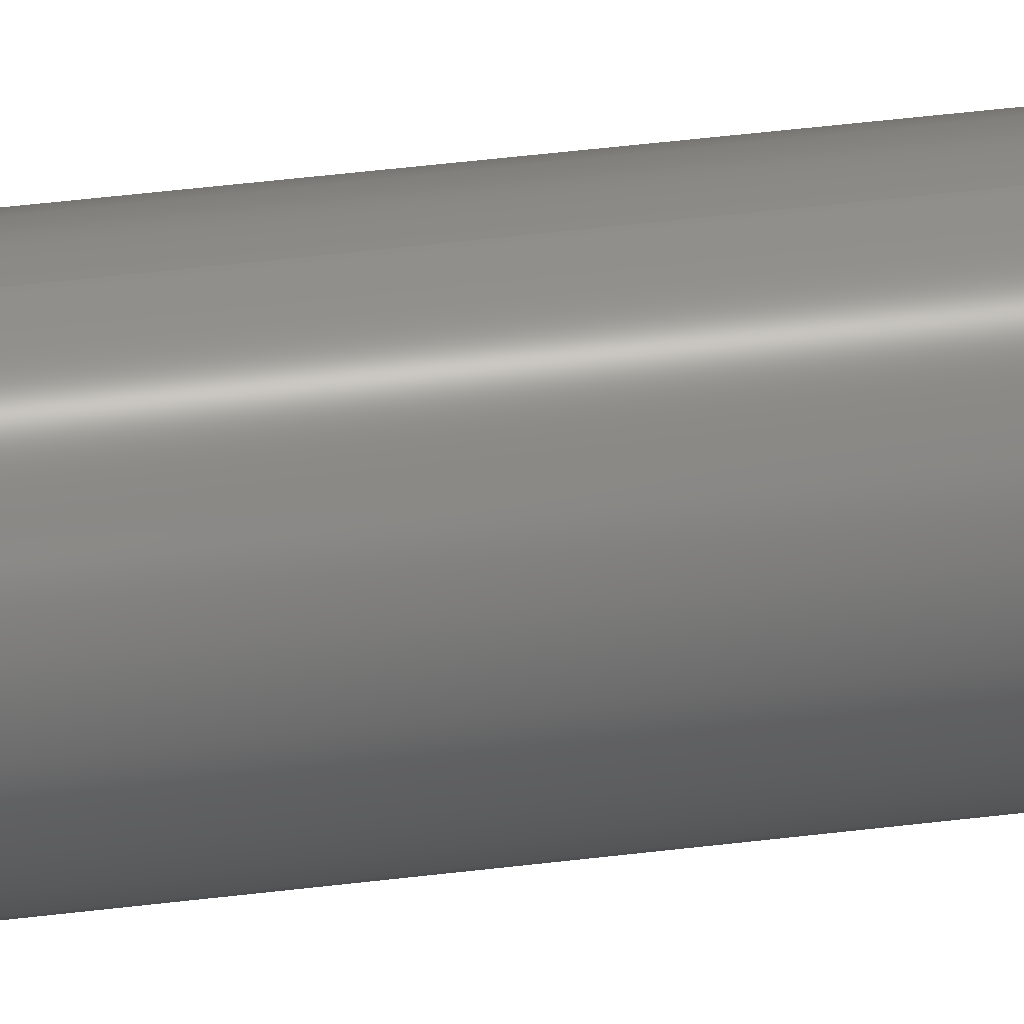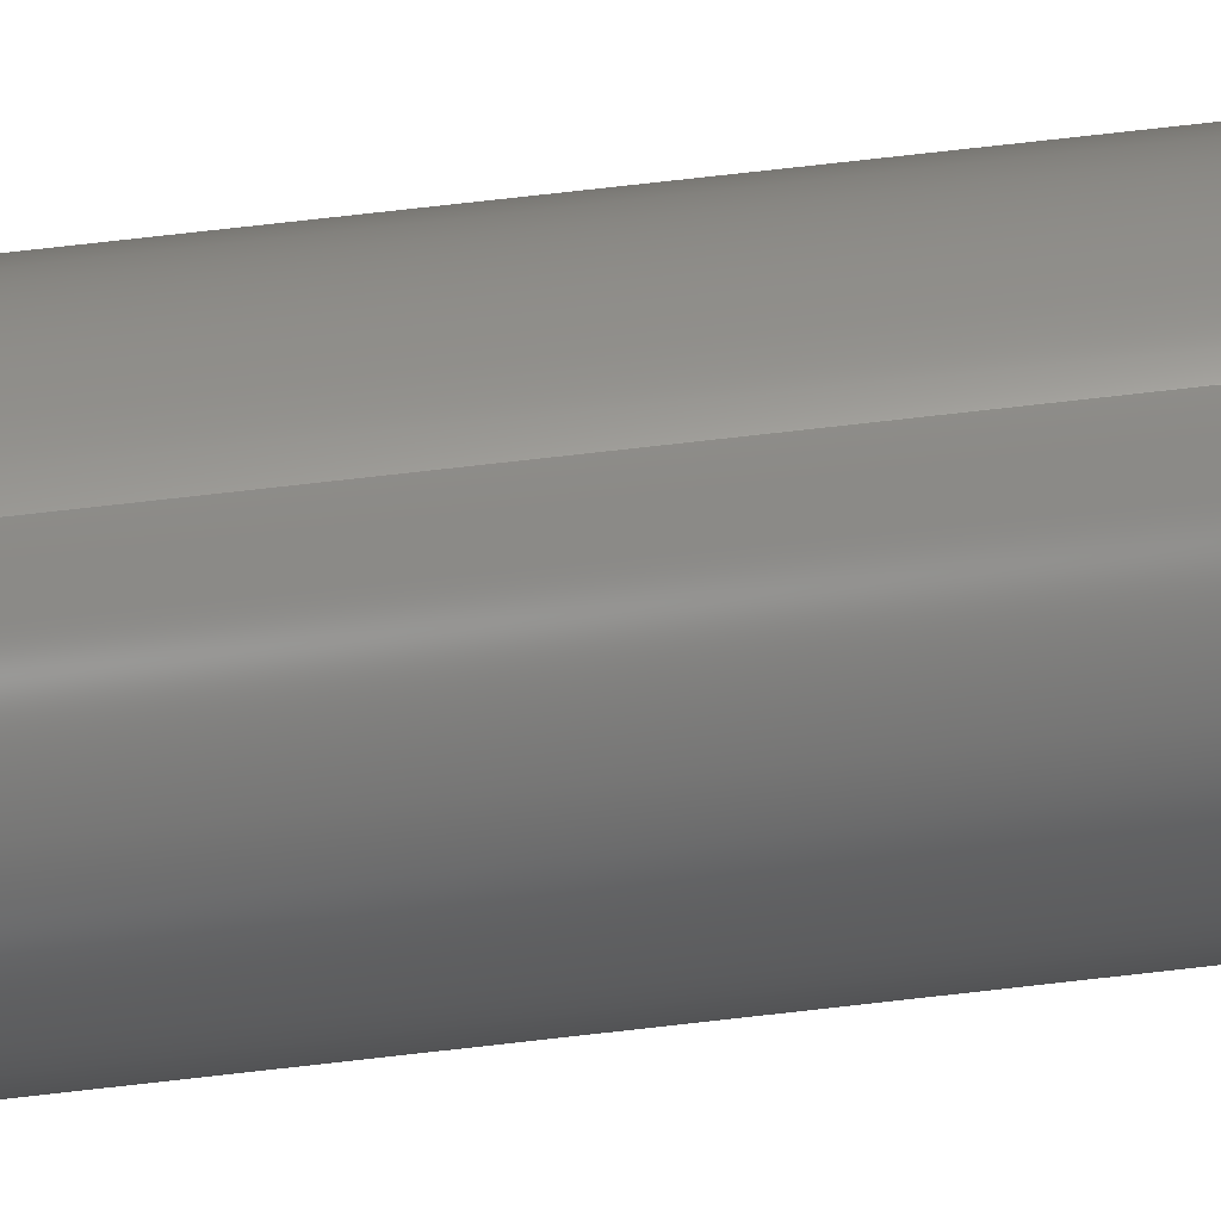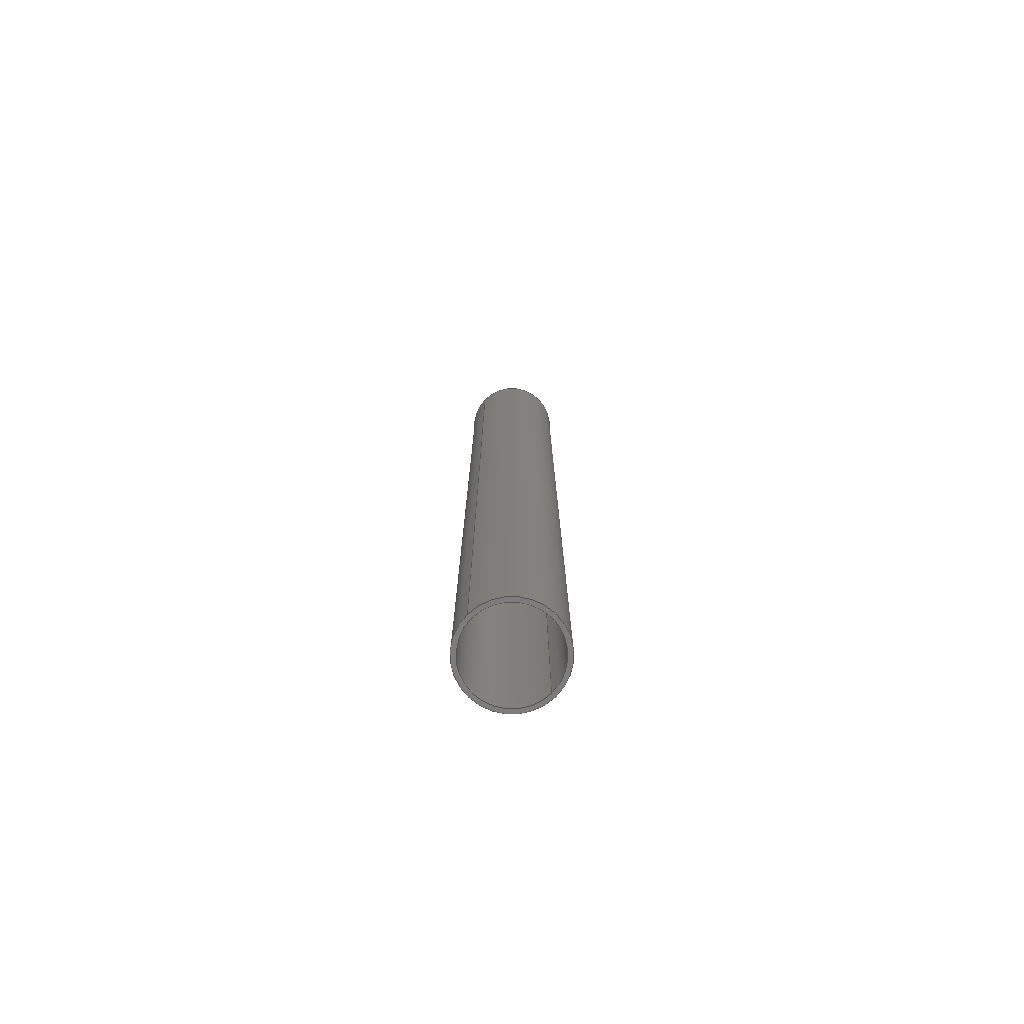
<metadata>
{"format":"step","ext":"step","renderer":"f3d","projection":"perspective","resolution":1024,"background":"white","views":[{"elev":40.0,"azim":81.0,"up":"+Z"},{"elev":68.3,"azim":83.3,"up":"+Z"},{"elev":-76.0,"azim":-134.6,"up":"+Y"}]}
</metadata>
<code>
ISO-10303-21;
DATA;
#1 = CC_DESIGN_APPROVAL ( #246, ( #104 ) ) ;
#2 = APPROVAL_STATUS ( 'not_yet_approved' ) ;
#3 = LENGTH_MEASURE_WITH_UNIT ( LENGTH_MEASURE( 0.0254 ), #77 );
#4 = APPROVAL_ROLE ( '' ) ;
#5 = EDGE_CURVE ( 'NONE', #133, #175, #114, .T. ) ;
#6 = APPROVAL_PERSON_ORGANIZATION ( #221, #246, #4 ) ;
#7 = CARTESIAN_POINT ( 'NONE',  ( 0, 0, -0.2843 ) ) ;
#8 = DIRECTION ( 'NONE',  ( 0, 0, -1 ) ) ;
#9 = DIRECTION ( 'NONE',  ( -0, -1, -0 ) ) ;
#10 = CC_DESIGN_PERSON_AND_ORGANIZATION_ASSIGNMENT ( #189, #241, ( #235 ) ) ;
#11 = CC_DESIGN_SECURITY_CLASSIFICATION ( #104, ( #34 ) ) ;
#12 = EDGE_CURVE ( 'NONE', #152, #123, #211, .T. ) ;
#13 = COORDINATED_UNIVERSAL_TIME_OFFSET ( 6, 0, .BEHIND. ) ;
#14 = LOCAL_TIME ( 15, 58, 39, #214 ) ;
#15 = SHAPE_DEFINITION_REPRESENTATION ( #230, #177 ) ;
#16 = ORGANIZATION ( 'UNSPECIFIED', 'UNSPECIFIED', '' ) ;
#17 = DIRECTION ( 'NONE',  ( 0, 0, -1 ) ) ;
#18 = LINE ( 'NONE', #110, #29 ) ;
#19 = PERSON_AND_ORGANIZATION_ROLE ( 'creator' ) ;
#20 = APPLICATION_CONTEXT ( 'configuration controlled 3d designs of mechanical parts and assemblies' ) ;
#21 = PERSON_AND_ORGANIZATION_ROLE ( 'classification_officer' ) ;
#22 = CC_DESIGN_DATE_AND_TIME_ASSIGNMENT ( #54, #92, ( #235 ) ) ;
#23 = DIRECTION ( 'NONE',  ( 0, 0, 1 ) ) ;
#24 = DATE_AND_TIME ( #150, #171 ) ;
#25 = PRODUCT_RELATED_PRODUCT_CATEGORY ( 'detail', '', ( #27 ) ) ;
#26 = CARTESIAN_POINT ( 'NONE',  ( 0, 6, 0 ) ) ;
#27 = PRODUCT ( '635268', '635268', '', ( #105 ) ) ;
#28 = FACE_OUTER_BOUND ( 'NONE', #156, .T. ) ;
#29 = VECTOR ( 'NONE', #188, 39.37 ) ;
#30 = CARTESIAN_POINT ( 'NONE',  ( 0, 6, 0 ) ) ;
#31 = DIMENSIONAL_EXPONENTS ( 1, 0, 0, 0, 0, 0, 0 ) ;
#32 = CYLINDRICAL_SURFACE ( 'NONE', #204, 0.3124 ) ;
#33 = AXIS2_PLACEMENT_3D ( 'NONE', #168, #143, #46 ) ;
#34 = PRODUCT_DEFINITION_FORMATION_WITH_SPECIFIED_SOURCE ( 'ANY', '', #27, .NOT_KNOWN. ) ;
#35 = AXIS2_PLACEMENT_3D ( 'NONE', #58, #109, #23 ) ;
#36 = CARTESIAN_POINT ( 'NONE',  ( 0, 0, 0 ) ) ;
#37 =( NAMED_UNIT ( * ) PLANE_ANGLE_UNIT ( ) SI_UNIT ( $, .RADIAN. ) );
#38 = PERSON_AND_ORGANIZATION ( #234, #16 ) ;
#39 = CARTESIAN_POINT ( 'NONE',  ( 0, 6, 0 ) ) ;
#40 = DIRECTION ( 'NONE',  ( 0, 0, -1 ) ) ;
#41 = FACE_OUTER_BOUND ( 'NONE', #148, .T. ) ;
#42 = FACE_BOUND ( 'NONE', #240, .T. ) ;
#43 = VECTOR ( 'NONE', #48, 39.37 ) ;
#44 = DIRECTION ( 'NONE',  ( 0, 0, 1 ) ) ;
#45 = LOCAL_TIME ( 15, 58, 39, #74 ) ;
#46 = DIRECTION ( 'NONE',  ( 0, 0, 1 ) ) ;
#47 = ADVANCED_FACE ( 'NONE', ( #113, #116 ), #67, .T. ) ;
#48 = DIRECTION ( 'NONE',  ( -0, -1, -0 ) ) ;
#49 = AXIS2_PLACEMENT_3D ( 'NONE', #39, #64, #159 ) ;
#50 = DIRECTION ( 'NONE',  ( -0, -1, -0 ) ) ;
#51 = APPROVAL ( #251, 'UNSPECIFIED' ) ;
#52 = DIRECTION ( 'NONE',  ( 0, 1, 0 ) ) ;
#53 = CYLINDRICAL_SURFACE ( 'NONE', #173, 0.2843 ) ;
#54 = DATE_AND_TIME ( #178, #14 ) ;
#55 = LINE ( 'NONE', #233, #60 ) ;
#56 = DIRECTION ( 'NONE',  ( 0, 0, 1 ) ) ;
#57 = CARTESIAN_POINT ( 'NONE',  ( 0, 6, 0 ) ) ;
#58 = CARTESIAN_POINT ( 'NONE',  ( 0, 0, 0 ) ) ;
#59 = CARTESIAN_POINT ( 'NONE',  ( 3.482e-17, 0, 0.2843 ) ) ;
#60 = VECTOR ( 'NONE', #146, 39.37 ) ;
#61 = DIRECTION ( 'NONE',  ( 0, 1, 0 ) ) ;
#62 = AXIS2_PLACEMENT_3D ( 'NONE', #26, #229, #193 ) ;
#63 = CC_DESIGN_APPROVAL ( #51, ( #34 ) ) ;
#64 = DIRECTION ( 'NONE',  ( 0, 1, 0 ) ) ;
#65 = PERSON_AND_ORGANIZATION ( #234, #16 ) ;
#66 = LOCAL_TIME ( 15, 58, 39, #13 ) ;
#67 = PLANE ( 'NONE',  #49 ) ;
#68 = PERSON_AND_ORGANIZATION ( #234, #16 ) ;
#69 = CIRCLE ( 'NONE', #154, 0.3124 ) ;
#70 = APPROVAL_PERSON_ORGANIZATION ( #38, #243, #97 ) ;
#71 = ADVANCED_FACE ( 'NONE', ( #99 ), #89, .T. ) ;
#72 = LINE ( 'NONE', #155, #43 ) ;
#73 = COORDINATED_UNIVERSAL_TIME_OFFSET ( 6, 0, .BEHIND. ) ;
#74 = COORDINATED_UNIVERSAL_TIME_OFFSET ( 6, 0, .BEHIND. ) ;
#75 = AXIS2_PLACEMENT_3D ( 'NONE', #244, #50, #40 ) ;
#76 = CC_DESIGN_PERSON_AND_ORGANIZATION_ASSIGNMENT ( #227, #19, ( #34 ) ) ;
#77 =( LENGTH_UNIT ( ) NAMED_UNIT ( * ) SI_UNIT ( $, .METRE. ) );
#78 = CIRCLE ( 'NONE', #127, 0.2843 ) ;
#79 = CYLINDRICAL_SURFACE ( 'NONE', #102, 0.2843 ) ;
#80 = DIRECTION ( 'NONE',  ( 1, 0, 0 ) ) ;
#81 = CIRCLE ( 'NONE', #84, 0.3124 ) ;
#82 = CARTESIAN_POINT ( 'NONE',  ( 3.482e-17, 6, 0.2843 ) ) ;
#83 = CARTESIAN_POINT ( 'NONE',  ( 0, 6, -0.3124 ) ) ;
#84 = AXIS2_PLACEMENT_3D ( 'NONE', #163, #205, #209 ) ;
#85 = FACE_OUTER_BOUND ( 'NONE', #132, .T. ) ;
#86 = CIRCLE ( 'NONE', #115, 0.2843 ) ;
#87 = CC_DESIGN_PERSON_AND_ORGANIZATION_ASSIGNMENT ( #111, #169, ( #34 ) ) ;
#88 = FACE_OUTER_BOUND ( 'NONE', #170, .T. ) ;
#89 = CYLINDRICAL_SURFACE ( 'NONE', #75, 0.3124 ) ;
#90 = CIRCLE ( 'NONE', #33, 0.3124 ) ;
#91 = EDGE_CURVE ( 'NONE', #145, #126, #98, .T. ) ;
#92 = DATE_TIME_ROLE ( 'creation_date' ) ;
#93 = AXIS2_PLACEMENT_3D ( 'NONE', #30, #52, #44 ) ;
#94 = CIRCLE ( 'NONE', #62, 0.3124 ) ;
#95 = VECTOR ( 'NONE', #9, 39.37 ) ;
#96 = APPLICATION_PROTOCOL_DEFINITION ( 'international standard', 'config_control_design', 1994, #20 ) ;
#97 = APPROVAL_ROLE ( '' ) ;
#98 = LINE ( 'NONE', #184, #95 ) ;
#99 = FACE_OUTER_BOUND ( 'NONE', #195, .T. ) ;
#100 = COORDINATED_UNIVERSAL_TIME_OFFSET ( 6, 0, .BEHIND. ) ;
#101 = UNCERTAINTY_MEASURE_WITH_UNIT (LENGTH_MEASURE( 1e-05 ), #120, 'distance_accuracy_value', 'NONE');
#102 = AXIS2_PLACEMENT_3D ( 'NONE', #57, #215, #8 ) ;
#103 = SECURITY_CLASSIFICATION_LEVEL ( 'unclassified' ) ;
#104 = SECURITY_CLASSIFICATION ( '', '', #103 ) ;
#105 = MECHANICAL_CONTEXT ( 'NONE', #20, 'mechanical' ) ;
#106 = ORIENTED_EDGE ( 'NONE', *, *, #5, .T. ) ;
#107 = APPROVAL_DATE_TIME ( #128, #243 ) ;
#108 = ORIENTED_EDGE ( 'NONE', *, *, #250, .T. ) ;
#109 = DIRECTION ( 'NONE',  ( 0, 1, 0 ) ) ;
#110 = CARTESIAN_POINT ( 'NONE',  ( 0, 6, -0.2843 ) ) ;
#111 = PERSON_AND_ORGANIZATION ( #234, #16 ) ;
#112 = EDGE_CURVE ( 'NONE', #140, #145, #94, .T. ) ;
#113 = FACE_OUTER_BOUND ( 'NONE', #167, .T. ) ;
#114 = CIRCLE ( 'NONE', #35, 0.2843 ) ;
#115 = AXIS2_PLACEMENT_3D ( 'NONE', #181, #186, #212 ) ;
#116 = FACE_BOUND ( 'NONE', #151, .T. ) ;
#117 = PLANE ( 'NONE',  #219 ) ;
#118 = ADVANCED_FACE ( 'NONE', ( #88 ), #79, .F. ) ;
#119 = ORIENTED_EDGE ( 'NONE', *, *, #216, .T. ) ;
#120 =( CONVERSION_BASED_UNIT ( 'INCH', #3 ) LENGTH_UNIT ( ) NAMED_UNIT ( #31 ) );
#121 = DIRECTION ( 'NONE',  ( 0, 0, -1 ) ) ;
#122 = EDGE_CURVE ( 'NONE', #196, #126, #81, .T. ) ;
#123 = VERTEX_POINT ( 'NONE', #172 ) ;
#124 = CARTESIAN_POINT ( 'NONE',  ( 0, 0, 0 ) ) ;
#125 = CARTESIAN_POINT ( 'NONE',  ( 0, 0, 0 ) ) ;
#126 = VERTEX_POINT ( 'NONE', #247 ) ;
#127 = AXIS2_PLACEMENT_3D ( 'NONE', #192, #225, #158 ) ;
#128 = DATE_AND_TIME ( #200, #45 ) ;
#129 = ORIENTED_EDGE ( 'NONE', *, *, #238, .F. ) ;
#130 = ORIENTED_EDGE ( 'NONE', *, *, #250, .F. ) ;
#131 = ORIENTED_EDGE ( 'NONE', *, *, #238, .T. ) ;
#132 = EDGE_LOOP ( 'NONE', ( #183, #213, #108, #176 ) ) ;
#133 = VERTEX_POINT ( 'NONE', #7 ) ;
#134 = EDGE_CURVE ( 'NONE', #145, #140, #90, .T. ) ;
#135 = APPLICATION_CONTEXT ( 'configuration controlled 3d designs of mechanical parts and assemblies' ) ;
#136 = PERSON_AND_ORGANIZATION_ROLE ( 'design_owner' ) ;
#137 = ORIENTED_EDGE ( 'NONE', *, *, #5, .F. ) ;
#138 = DIRECTION ( 'NONE',  ( 0, 1, 0 ) ) ;
#139 = APPROVAL_DATE_TIME ( #162, #51 ) ;
#140 = VERTEX_POINT ( 'NONE', #83 ) ;
#141 =( GEOMETRIC_REPRESENTATION_CONTEXT ( 3 ) GLOBAL_UNCERTAINTY_ASSIGNED_CONTEXT ( ( #101 ) ) GLOBAL_UNIT_ASSIGNED_CONTEXT ( ( #120, #37, #206 ) ) REPRESENTATION_CONTEXT ( 'NONE', 'WORKASPACE' ) );
#142 = CARTESIAN_POINT ( 'NONE',  ( 0, 6, 0 ) ) ;
#143 = DIRECTION ( 'NONE',  ( 0, 1, 0 ) ) ;
#144 = ORIENTED_EDGE ( 'NONE', *, *, #180, .T. ) ;
#145 = VERTEX_POINT ( 'NONE', #161 ) ;
#146 = DIRECTION ( 'NONE',  ( -0, -1, -0 ) ) ;
#147 = CARTESIAN_POINT ( 'NONE',  ( 0, 6, 0 ) ) ;
#148 = EDGE_LOOP ( 'NONE', ( #160, #179, #131, #202 ) ) ;
#149 = MANIFOLD_SOLID_BREP ( 'Boss-Extrude1', #239 ) ;
#150 = CALENDAR_DATE ( 2014, 23, 7 ) ;
#151 = EDGE_LOOP ( 'NONE', ( #166, #157 ) ) ;
#152 = VERTEX_POINT ( 'NONE', #82 ) ;
#153 = ORIENTED_EDGE ( 'NONE', *, *, #122, .F. ) ;
#154 = AXIS2_PLACEMENT_3D ( 'NONE', #125, #138, #56 ) ;
#155 = CARTESIAN_POINT ( 'NONE',  ( 3.482e-17, 6, 0.2843 ) ) ;
#156 = EDGE_LOOP ( 'NONE', ( #153, #194 ) ) ;
#157 = ORIENTED_EDGE ( 'NONE', *, *, #12, .F. ) ;
#158 = DIRECTION ( 'NONE',  ( 0, 0, 1 ) ) ;
#159 = DIRECTION ( 'NONE',  ( 0, -0, 1 ) ) ;
#160 = ORIENTED_EDGE ( 'NONE', *, *, #91, .F. ) ;
#161 = CARTESIAN_POINT ( 'NONE',  ( 3.825e-17, 6, 0.3124 ) ) ;
#162 = DATE_AND_TIME ( #191, #66 ) ;
#163 = CARTESIAN_POINT ( 'NONE',  ( 0, 0, 0 ) ) ;
#164 = EDGE_CURVE ( 'NONE', #175, #133, #86, .T. ) ;
#165 = CARTESIAN_POINT ( 'NONE',  ( 0, 0, -0.3124 ) ) ;
#166 = ORIENTED_EDGE ( 'NONE', *, *, #180, .F. ) ;
#167 = EDGE_LOOP ( 'NONE', ( #199, #248 ) ) ;
#168 = CARTESIAN_POINT ( 'NONE',  ( 0, 6, 0 ) ) ;
#169 = PERSON_AND_ORGANIZATION_ROLE ( 'design_supplier' ) ;
#170 = EDGE_LOOP ( 'NONE', ( #144, #119, #137, #130 ) ) ;
#171 = LOCAL_TIME ( 15, 58, 39, #73 ) ;
#172 = CARTESIAN_POINT ( 'NONE',  ( 0, 6, -0.2843 ) ) ;
#173 = AXIS2_PLACEMENT_3D ( 'NONE', #142, #245, #121 ) ;
#174 = ORIENTED_EDGE ( 'NONE', *, *, #91, .T. ) ;
#175 = VERTEX_POINT ( 'NONE', #59 ) ;
#176 = ORIENTED_EDGE ( 'NONE', *, *, #164, .F. ) ;
#177 = ADVANCED_BREP_SHAPE_REPRESENTATION ( '635268', ( #149, #210 ), #141 ) ;
#178 = CALENDAR_DATE ( 2014, 23, 7 ) ;
#179 = ORIENTED_EDGE ( 'NONE', *, *, #112, .F. ) ;
#180 = EDGE_CURVE ( 'NONE', #123, #152, #78, .T. ) ;
#181 = CARTESIAN_POINT ( 'NONE',  ( 0, 0, 0 ) ) ;
#182 = DIRECTION ( 'NONE',  ( 0, 0, 1 ) ) ;
#183 = ORIENTED_EDGE ( 'NONE', *, *, #216, .F. ) ;
#184 = CARTESIAN_POINT ( 'NONE',  ( 3.825e-17, 6, 0.3124 ) ) ;
#185 = CALENDAR_DATE ( 2014, 23, 7 ) ;
#186 = DIRECTION ( 'NONE',  ( 0, 1, 0 ) ) ;
#187 = APPROVAL_STATUS ( 'not_yet_approved' ) ;
#188 = DIRECTION ( 'NONE',  ( -0, -1, -0 ) ) ;
#189 = PERSON_AND_ORGANIZATION ( #234, #16 ) ;
#190 = ORIENTED_EDGE ( 'NONE', *, *, #134, .F. ) ;
#191 = CALENDAR_DATE ( 2014, 23, 7 ) ;
#192 = CARTESIAN_POINT ( 'NONE',  ( 0, 6, 0 ) ) ;
#193 = DIRECTION ( 'NONE',  ( 0, 0, 1 ) ) ;
#194 = ORIENTED_EDGE ( 'NONE', *, *, #201, .F. ) ;
#195 = EDGE_LOOP ( 'NONE', ( #190, #174, #198, #129 ) ) ;
#196 = VERTEX_POINT ( 'NONE', #165 ) ;
#197 = ADVANCED_FACE ( 'NONE', ( #85 ), #53, .F. ) ;
#198 = ORIENTED_EDGE ( 'NONE', *, *, #201, .T. ) ;
#199 = ORIENTED_EDGE ( 'NONE', *, *, #112, .T. ) ;
#200 = CALENDAR_DATE ( 2014, 23, 7 ) ;
#201 = EDGE_CURVE ( 'NONE', #126, #196, #69, .T. ) ;
#202 = ORIENTED_EDGE ( 'NONE', *, *, #122, .T. ) ;
#203 = DATE_AND_TIME ( #185, #220 ) ;
#204 = AXIS2_PLACEMENT_3D ( 'NONE', #147, #217, #17 ) ;
#205 = DIRECTION ( 'NONE',  ( 0, 1, 0 ) ) ;
#206 =( NAMED_UNIT ( * ) SI_UNIT ( $, .STERADIAN. ) SOLID_ANGLE_UNIT ( ) );
#207 = ORIENTED_EDGE ( 'NONE', *, *, #164, .T. ) ;
#208 = DATE_TIME_ROLE ( 'classification_date' ) ;
#209 = DIRECTION ( 'NONE',  ( 0, 0, 1 ) ) ;
#210 = AXIS2_PLACEMENT_3D ( 'NONE', #124, #182, #80 ) ;
#211 = CIRCLE ( 'NONE', #93, 0.2843 ) ;
#212 = DIRECTION ( 'NONE',  ( 0, 0, 1 ) ) ;
#213 = ORIENTED_EDGE ( 'NONE', *, *, #12, .T. ) ;
#214 = COORDINATED_UNIVERSAL_TIME_OFFSET ( 6, 0, .BEHIND. ) ;
#215 = DIRECTION ( 'NONE',  ( -0, -1, -0 ) ) ;
#216 = EDGE_CURVE ( 'NONE', #152, #175, #72, .T. ) ;
#217 = DIRECTION ( 'NONE',  ( -0, -1, -0 ) ) ;
#218 = ADVANCED_FACE ( 'NONE', ( #41 ), #32, .T. ) ;
#219 = AXIS2_PLACEMENT_3D ( 'NONE', #36, #61, #249 ) ;
#220 = LOCAL_TIME ( 15, 58, 39, #100 ) ;
#221 = PERSON_AND_ORGANIZATION ( #234, #16 ) ;
#222 = DESIGN_CONTEXT ( 'detailed design', #135, 'design' ) ;
#223 = CC_DESIGN_PERSON_AND_ORGANIZATION_ASSIGNMENT ( #65, #136, ( #27 ) ) ;
#224 = CC_DESIGN_PERSON_AND_ORGANIZATION_ASSIGNMENT ( #68, #21, ( #104 ) ) ;
#225 = DIRECTION ( 'NONE',  ( 0, 1, 0 ) ) ;
#226 = PERSON_AND_ORGANIZATION ( #234, #16 ) ;
#227 = PERSON_AND_ORGANIZATION ( #234, #16 ) ;
#228 = APPROVAL_ROLE ( '' ) ;
#229 = DIRECTION ( 'NONE',  ( 0, 1, 0 ) ) ;
#230 = PRODUCT_DEFINITION_SHAPE ( 'NONE', 'NONE',  #235 ) ;
#231 = APPLICATION_PROTOCOL_DEFINITION ( 'international standard', 'config_control_design', 1994, #135 ) ;
#232 = APPROVAL_PERSON_ORGANIZATION ( #226, #51, #228 ) ;
#233 = CARTESIAN_POINT ( 'NONE',  ( 0, 6, -0.3124 ) ) ;
#234 = PERSON ( 'UNSPECIFIED', 'UNSPECIFIED', 'UNSPECIFIED', ('UNSPECIFIED'), ('UNSPECIFIED'), ('UNSPECIFIED') ) ;
#235 = PRODUCT_DEFINITION ( 'UNKNOWN', '', #34, #222 ) ;
#236 = APPROVAL_DATE_TIME ( #24, #246 ) ;
#237 = CC_DESIGN_DATE_AND_TIME_ASSIGNMENT ( #203, #208, ( #104 ) ) ;
#238 = EDGE_CURVE ( 'NONE', #140, #196, #55, .T. ) ;
#239 = CLOSED_SHELL ( 'NONE', ( #118, #71, #47, #242, #218, #197 ) ) ;
#240 = EDGE_LOOP ( 'NONE', ( #106, #207 ) ) ;
#241 = PERSON_AND_ORGANIZATION_ROLE ( 'creator' ) ;
#242 = ADVANCED_FACE ( 'NONE', ( #28, #42 ), #117, .F. ) ;
#243 = APPROVAL ( #187, 'UNSPECIFIED' ) ;
#244 = CARTESIAN_POINT ( 'NONE',  ( 0, 6, 0 ) ) ;
#245 = DIRECTION ( 'NONE',  ( -0, -1, -0 ) ) ;
#246 = APPROVAL ( #2, 'UNSPECIFIED' ) ;
#247 = CARTESIAN_POINT ( 'NONE',  ( 3.825e-17, 0, 0.3124 ) ) ;
#248 = ORIENTED_EDGE ( 'NONE', *, *, #134, .T. ) ;
#249 = DIRECTION ( 'NONE',  ( 0, -0, 1 ) ) ;
#250 = EDGE_CURVE ( 'NONE', #123, #133, #18, .T. ) ;
#251 = APPROVAL_STATUS ( 'not_yet_approved' ) ;
#252 = CC_DESIGN_APPROVAL ( #243, ( #235 ) ) ;
ENDSEC;
END-ISO-10303-21;

</code>
